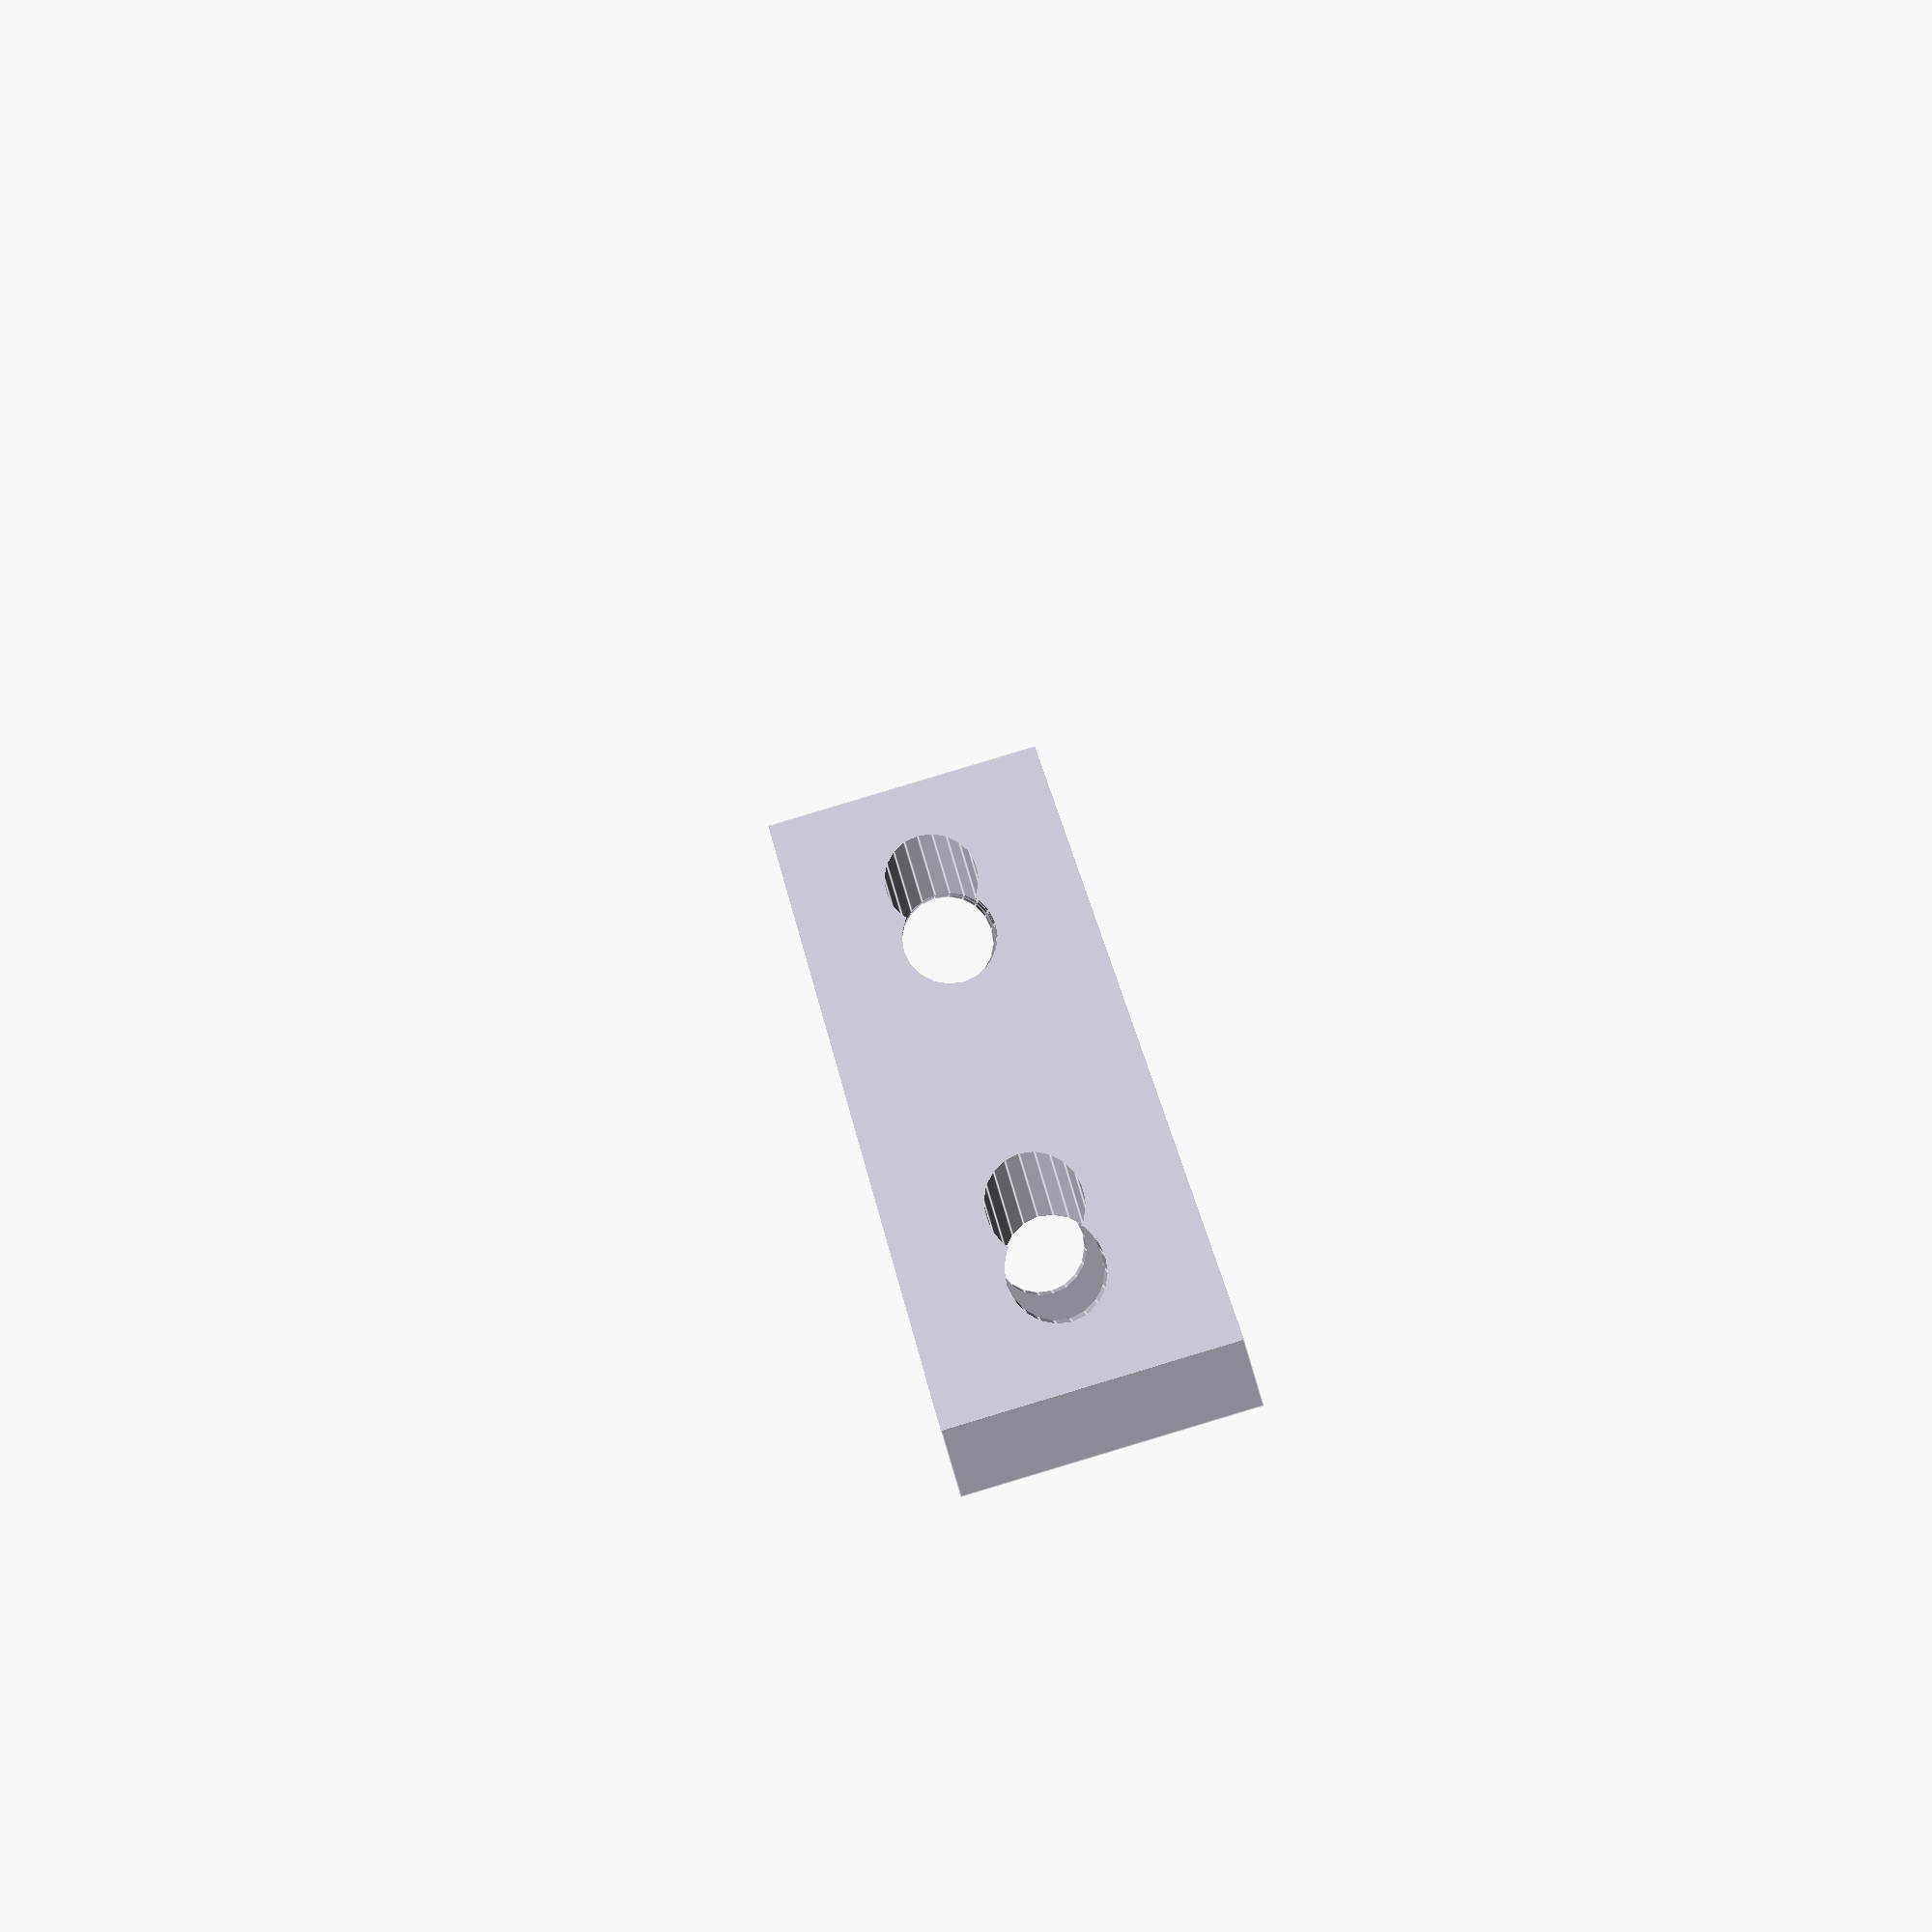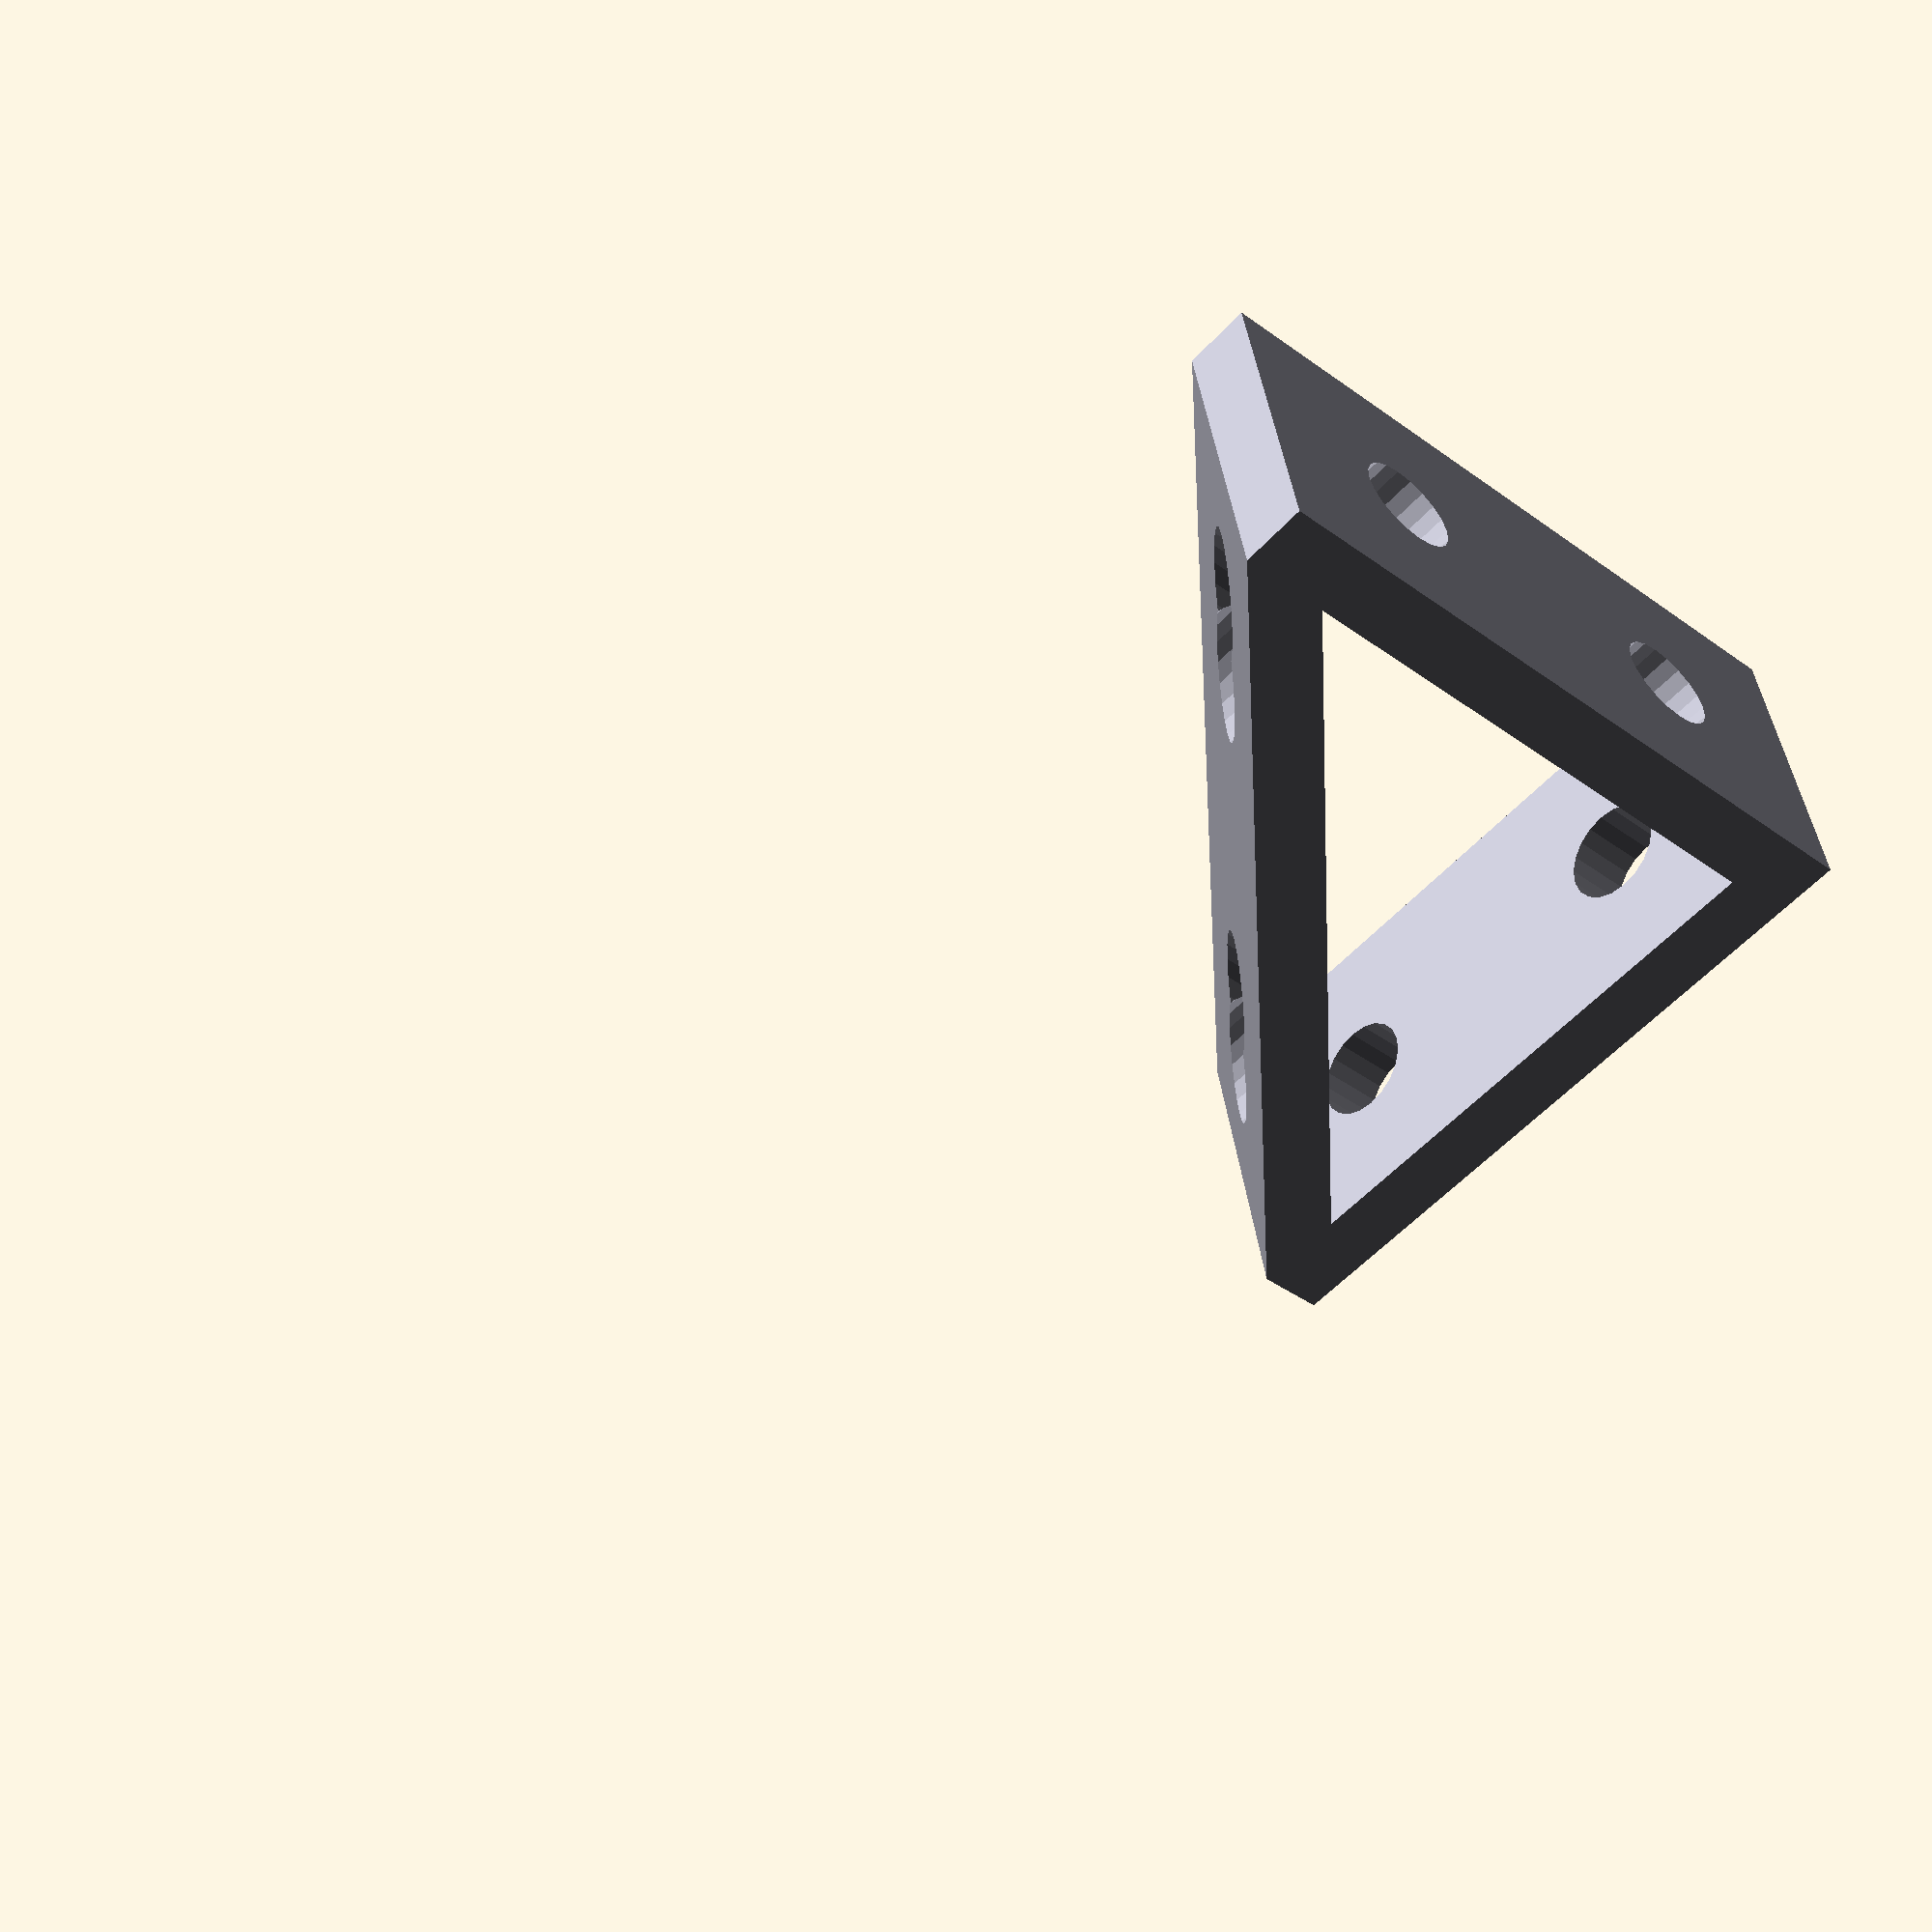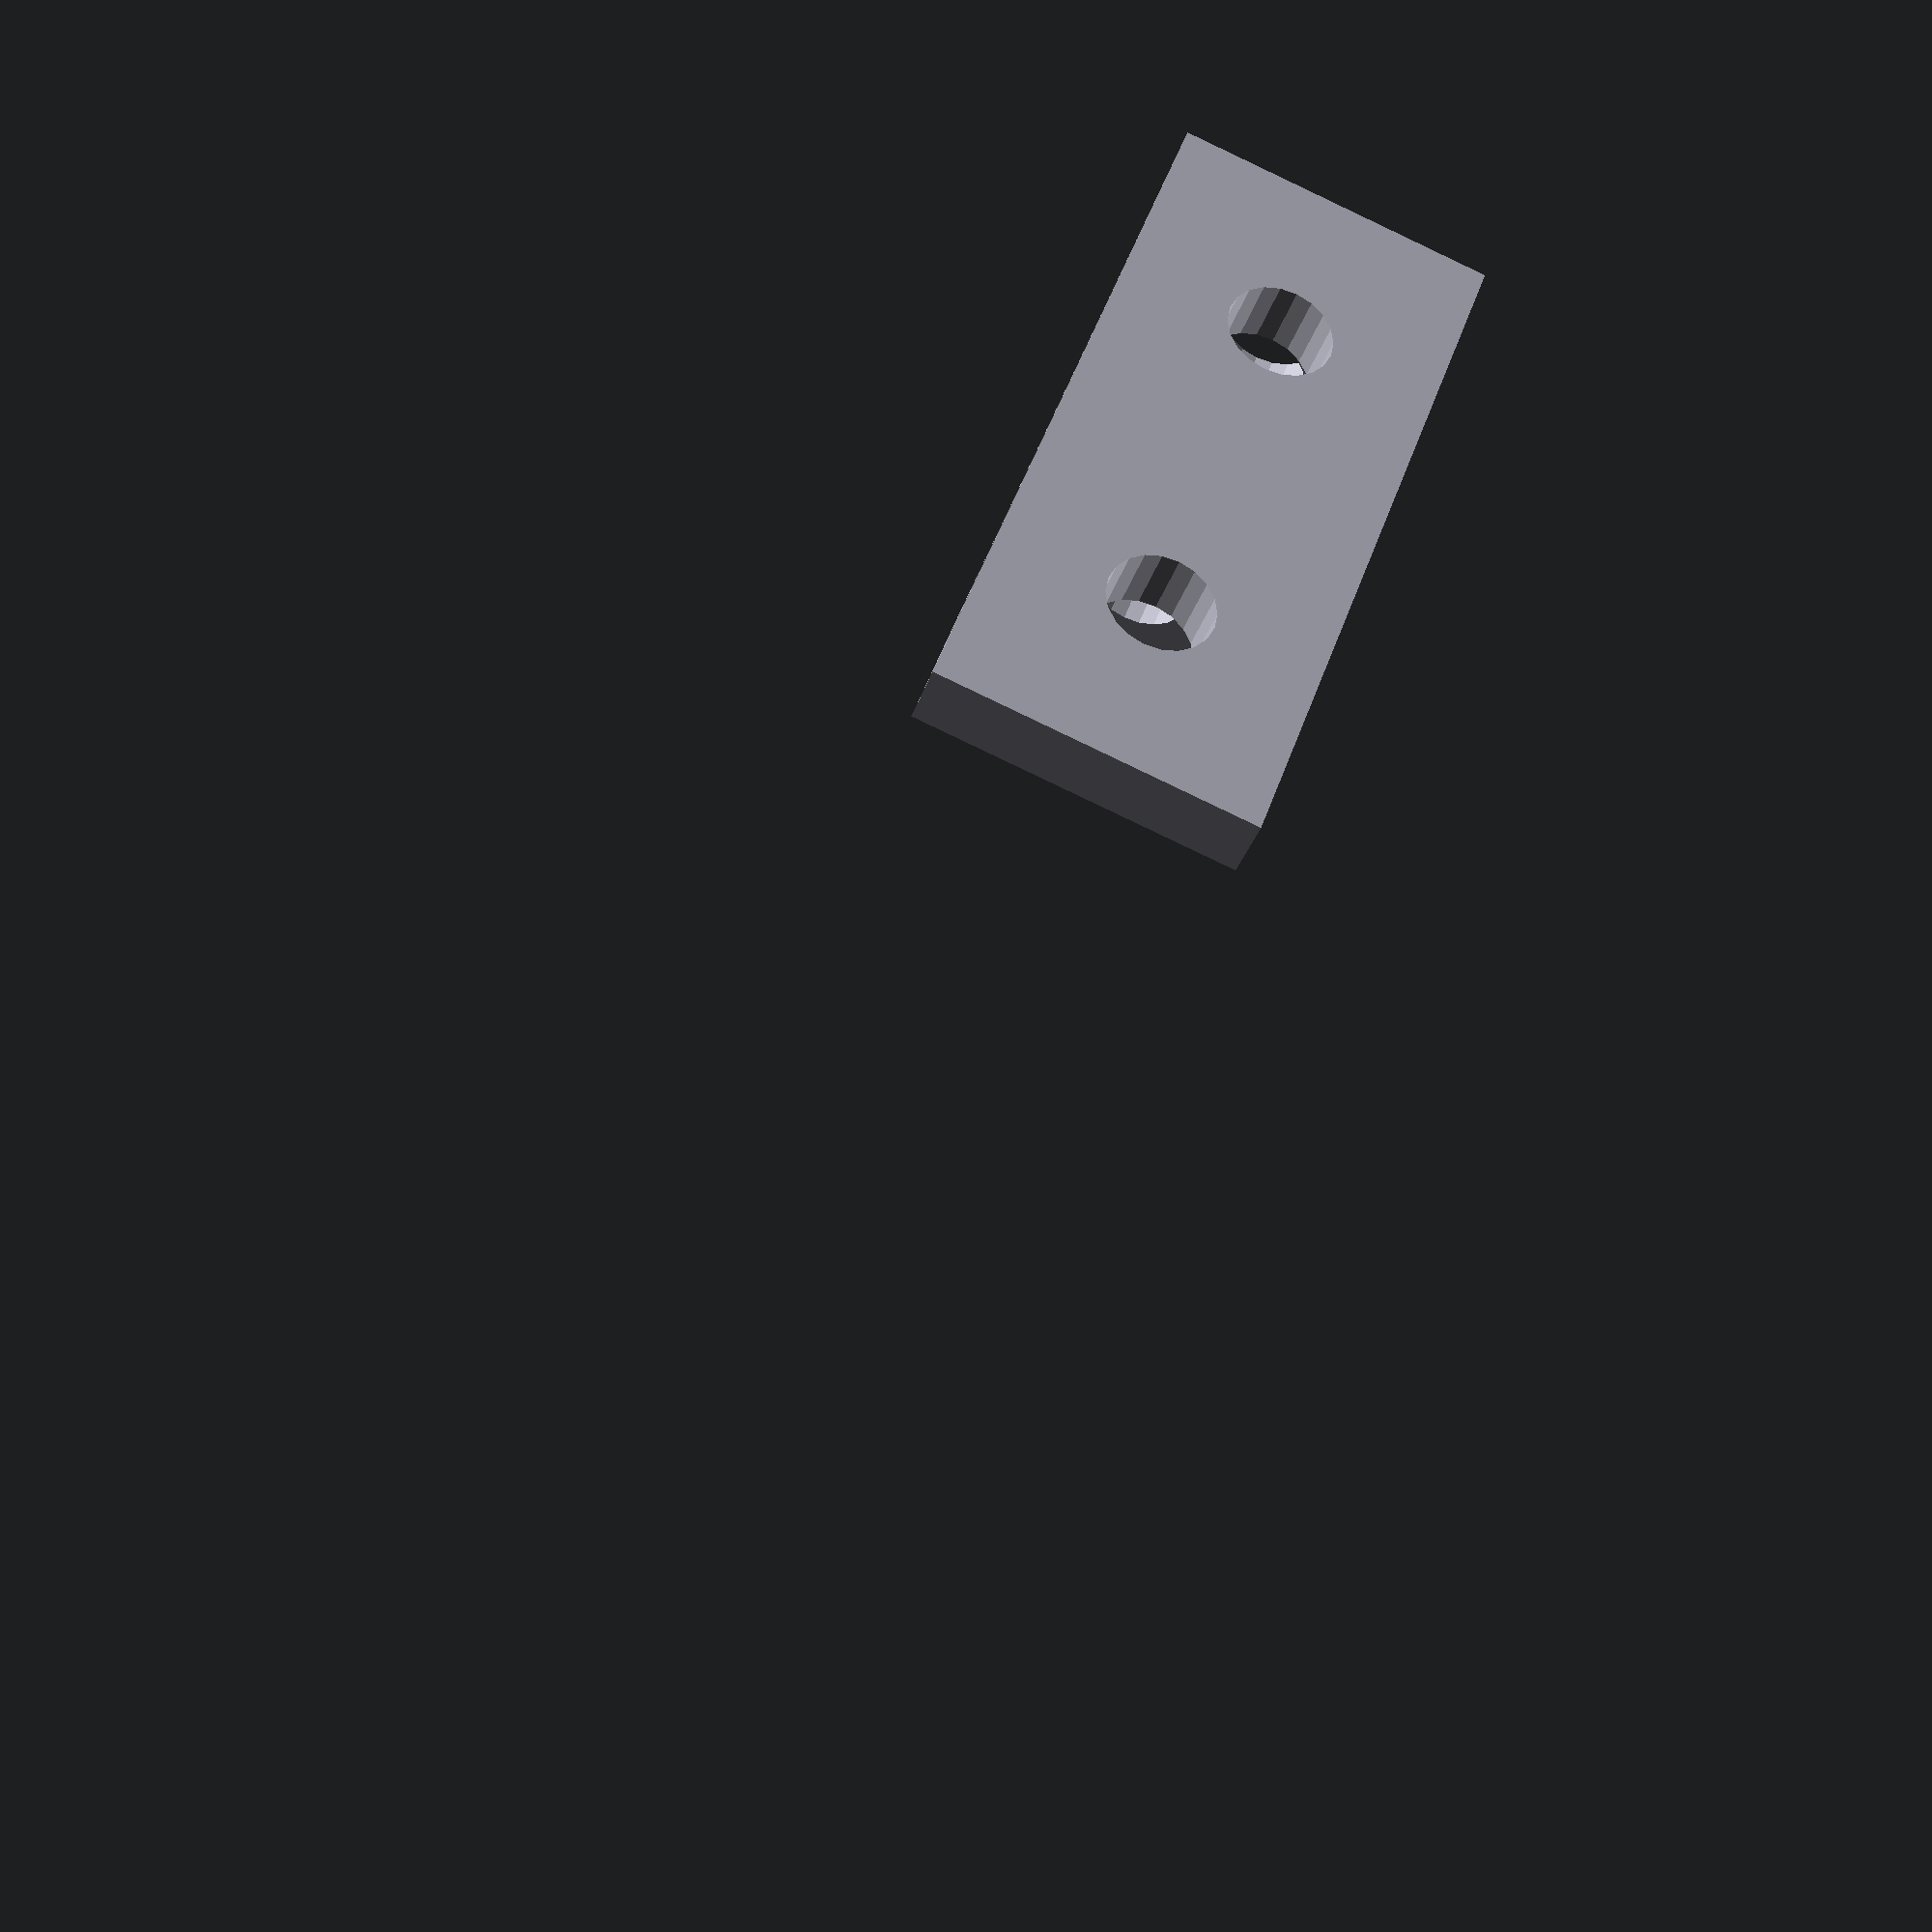
<openscad>

//Extrusion($Type = "Extruded", $Sections = 1);
//Extrusion($Type = "Hollow", $Dimension = 15, $Dimension2 = 30);
CornerBrace($Width = 22,$Length = 51, $MaterialThickness = 4.8, $HoleCenters = 25.4, $HoleSize = 7.3);

module ExtrusionSlot($Rotation = 0)
{
  rotate($Rotation, [1, 0, 0])
  {
    translate([0, 0, 2.51 * $Dimension / 6])
      cube([$Length + 1, $Dimension / 3, $Dimension / 6], center = true);
    translate([0, 0, 2.01 * $Dimension / 6])
      cube([$Length + 1, $Dimension / 2.4, $Dimension / 6], center = true);
  }
}

module Extrusion1x()
{
  color("Silver")
    difference()
    {
      cube([$Length, $Dimension, $Dimension], center = true);
      rotate(90, [0, 1, 0])
        cylinder(d = $Bore, h = $Length + 1, center = true, $fn = 20);
      ExtrusionSlot(0);
      ExtrusionSlot(90);
      ExtrusionSlot(-90);
      ExtrusionSlot(180);
    }
}

module Extrusion($Type = "Extruded", $Dimension = 15, $Dimension2 = 15, $Length = 100, $Bore = 4.8, $Thickness = 2.6, $Sections = 1)
{
  if ($Type == "Extruded")
  {
    translate([0, -$Dimension * ($Sections - 1) / 2, 0])
    for ( i = [0 : $Sections - 1])
    {
      translate([0, i * $Dimension, 0])
        Extrusion1x();
    }
  }
  else if ($Type == "Hollow")
  {
    color("Silver")
      difference()
      {
        cube([$Length, $Dimension2, $Dimension], center = true);
        cube([$Length + 1, $Dimension2 - ($Thickness * 2), $Dimension - ($Thickness * 2)], center = true);
      }
  }
}

module CornerBrace($Width = 22,$Length = 51, $MaterialThickness = 4.8, $HoleCenters = 25.4, $HoleSize = 7.3)
{
  translate([0, 0, -$Width / 2])
    color([0.7, 0.7, 0.75])
      difference()
      {
        cube([$Length, $Length, $Width]);
        translate([$Length, $MaterialThickness, -1])
          rotate(45, [0, 0, 1])
            cube([$Length, $Length * 1.5, $Width + 2]);
        translate([$MaterialThickness, $MaterialThickness, -1])
        difference()
        {
          cube([$Length - ($MaterialThickness * 2.4), $Length - $MaterialThickness - $MaterialThickness, $Width + 2]);
          translate([$Length - ($MaterialThickness * 2.4), 0, 0])
            rotate(45, [0, 0, 1])
              cube([$Length, $Length * 1.5, $Width + 2]);
        }
        translate([0, 0, $Width / 2])
        {
          rotate(-90, [1, 0, 0])
          {
            translate([($Length + $HoleCenters) / 2, 0, -1])
              cylinder(d = $HoleSize, h = $Length * 1.5, $fn = 20);
            translate([($Length - $HoleCenters) / 2, 0, -1])
              cylinder(d = $HoleSize, h = $Length * 1.5, $fn = 20);
          }
          rotate(90, [0, 1, 0])
          {
            translate([0, ($Length + $HoleCenters) / 2, -1])
              cylinder(d = $HoleSize, h = $Length * 1.5, $fn = 20);
            translate([0, ($Length - $HoleCenters) / 2, -1])
              cylinder(d = $HoleSize, h = $Length * 1.5, $fn = 20);
          }
        }
      }
}
</openscad>
<views>
elev=273.7 azim=357.3 roll=253.3 proj=p view=edges
elev=318.0 azim=221.5 roll=352.9 proj=p view=solid
elev=85.6 azim=40.0 roll=244.6 proj=p view=solid
</views>
